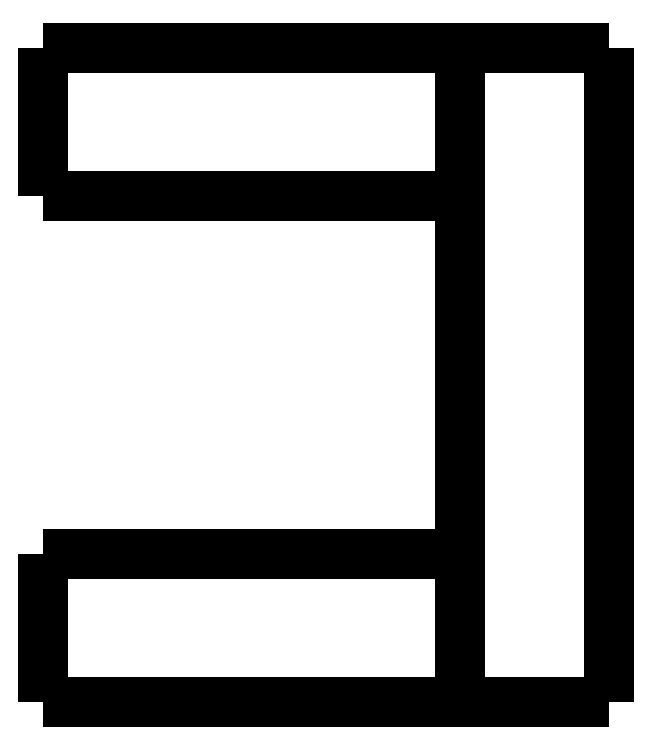
<metadata>
{"format":"dxf","ext":"dxf","renderer":"ezdxf+matplotlib","layout":"modelspace","background":"white","min_lineweight":24,"dpi":150}
</metadata>
<code>
0
SECTION
2
ENTITIES
0
LWPOLYLINE
8
0
90
51
70
0
10
-19
20
-6
10
-19
20
-6.1
10
-19
20
-6.2
10
-19
20
-6.3
10
-19
20
-6.4
10
-19
20
-6.5
10
-19
20
-6.6
10
-19
20
-6.7
10
-19
20
-6.8
10
-19
20
-6.9
10
-19
20
-7
10
-19
20
-7.1
10
-19
20
-7.2
10
-19
20
-7.3
10
-19
20
-7.4
10
-19
20
-7.5
10
-19
20
-7.6
10
-19
20
-7.7
10
-19
20
-7.8
10
-19
20
-7.9
10
-19
20
-8
10
-19
20
-8.1
10
-19
20
-8.2
10
-19
20
-8.3
10
-19
20
-8.4
10
-19
20
-8.5
10
-19
20
-8.6
10
-19
20
-8.7
10
-19
20
-8.8
10
-19
20
-8.9
10
-19
20
-9
10
-19
20
-9.1
10
-19
20
-9.2
10
-19
20
-9.3
10
-19
20
-9.4
10
-19
20
-9.5
10
-19
20
-9.6
10
-19
20
-9.7
10
-19
20
-9.8
10
-19
20
-9.9
10
-19
20
-10
10
-19
20
-10.1
10
-19
20
-10.2
10
-19
20
-10.3
10
-19
20
-10.4
10
-19
20
-10.5
10
-19
20
-10.6
10
-19
20
-10.7
10
-19
20
-10.8
10
-19
20
-10.9
10
-19
20
-11
0
LWPOLYLINE
8
0
90
51
70
0
10
-19
20
6
10
-19
20
6.1
10
-19
20
6.2
10
-19
20
6.3
10
-19
20
6.4
10
-19
20
6.5
10
-19
20
6.6
10
-19
20
6.7
10
-19
20
6.8
10
-19
20
6.9
10
-19
20
7
10
-19
20
7.1
10
-19
20
7.2
10
-19
20
7.3
10
-19
20
7.4
10
-19
20
7.5
10
-19
20
7.6
10
-19
20
7.7
10
-19
20
7.8
10
-19
20
7.9
10
-19
20
8
10
-19
20
8.1
10
-19
20
8.2
10
-19
20
8.3
10
-19
20
8.4
10
-19
20
8.5
10
-19
20
8.6
10
-19
20
8.7
10
-19
20
8.8
10
-19
20
8.9
10
-19
20
9
10
-19
20
9.1
10
-19
20
9.2
10
-19
20
9.3
10
-19
20
9.4
10
-19
20
9.5
10
-19
20
9.6
10
-19
20
9.7
10
-19
20
9.8
10
-19
20
9.9
10
-19
20
10
10
-19
20
10.1
10
-19
20
10.2
10
-19
20
10.3
10
-19
20
10.4
10
-19
20
10.5
10
-19
20
10.6
10
-19
20
10.7
10
-19
20
10.8
10
-19
20
10.9
10
-19
20
11
0
LWPOLYLINE
8
0
90
51
70
0
10
-5
20
-11
10
-4.9
20
-11
10
-4.8
20
-11
10
-4.7
20
-11
10
-4.6
20
-11
10
-4.5
20
-11
10
-4.4
20
-11
10
-4.3
20
-11
10
-4.2
20
-11
10
-4.1
20
-11
10
-4
20
-11
10
-3.9
20
-11
10
-3.8
20
-11
10
-3.7
20
-11
10
-3.6
20
-11
10
-3.5
20
-11
10
-3.4
20
-11
10
-3.3
20
-11
10
-3.2
20
-11
10
-3.1
20
-11
10
-3
20
-11
10
-2.9
20
-11
10
-2.8
20
-11
10
-2.7
20
-11
10
-2.6
20
-11
10
-2.5
20
-11
10
-2.4
20
-11
10
-2.3
20
-11
10
-2.2
20
-11
10
-2.1
20
-11
10
-2
20
-11
10
-1.9
20
-11
10
-1.8
20
-11
10
-1.7
20
-11
10
-1.6
20
-11
10
-1.5
20
-11
10
-1.4
20
-11
10
-1.3
20
-11
10
-1.2
20
-11
10
-1.1
20
-11
10
-1
20
-11
10
-0.9
20
-11
10
-0.8
20
-11
10
-0.7
20
-11
10
-0.6
20
-11
10
-0.5
20
-11
10
-0.4
20
-11
10
-0.3
20
-11
10
-0.2
20
-11
10
-0.1
20
-11
10
0
20
-11
0
LWPOLYLINE
8
0
90
51
70
0
10
-5
20
-11
10
-5.14
20
-11
10
-5.28
20
-11
10
-5.42
20
-11
10
-5.56
20
-11
10
-5.7
20
-11
10
-5.84
20
-11
10
-5.98
20
-11
10
-6.12
20
-11
10
-6.26
20
-11
10
-6.4
20
-11
10
-6.54
20
-11
10
-6.68
20
-11
10
-6.82
20
-11
10
-6.96
20
-11
10
-7.1
20
-11
10
-7.24
20
-11
10
-7.38
20
-11
10
-7.52
20
-11
10
-7.66
20
-11
10
-7.8
20
-11
10
-7.94
20
-11
10
-8.08
20
-11
10
-8.22
20
-11
10
-8.36
20
-11
10
-8.5
20
-11
10
-8.64
20
-11
10
-8.78
20
-11
10
-8.92
20
-11
10
-9.06
20
-11
10
-9.2
20
-11
10
-9.34
20
-11
10
-9.48
20
-11
10
-9.62
20
-11
10
-9.76
20
-11
10
-9.9
20
-11
10
-10.04
20
-11
10
-10.18
20
-11
10
-10.32
20
-11
10
-10.46
20
-11
10
-10.6
20
-11
10
-10.74
20
-11
10
-10.88
20
-11
10
-11.02
20
-11
10
-11.16
20
-11
10
-11.3
20
-11
10
-11.44
20
-11
10
-11.58
20
-11
10
-11.72
20
-11
10
-11.86
20
-11
10
-12
20
-11
0
LWPOLYLINE
8
0
90
51
70
0
10
-12
20
-11
10
-12.22
20
-11
10
-12.44
20
-11
10
-12.66
20
-11
10
-12.88
20
-11
10
-13.09
20
-11
10
-13.31
20
-11
10
-13.53
20
-11
10
-13.74
20
-11
10
-13.95
20
-11
10
-14.16
20
-11
10
-14.37
20
-11
10
-14.57
20
-11
10
-14.78
20
-11
10
-14.98
20
-11
10
-15.17
20
-11
10
-15.37
20
-11
10
-15.56
20
-11
10
-15.75
20
-11
10
-15.93
20
-11
10
-16.11
20
-11
10
-16.29
20
-11
10
-16.46
20
-11
10
-16.62
20
-11
10
-16.79
20
-11
10
-16.95
20
-11
10
-17.1
20
-11
10
-17.24
20
-11
10
-17.39
20
-11
10
-17.53
20
-11
10
-17.65
20
-11
10
-17.78
20
-11
10
-17.91
20
-11
10
-18.02
20
-11
10
-18.12
20
-11
10
-18.23
20
-11
10
-18.33
20
-11
10
-18.41
20
-11
10
-18.5
20
-11
10
-18.58
20
-11
10
-18.65
20
-11
10
-18.71
20
-11
10
-18.77
20
-11
10
-18.83
20
-11
10
-18.87
20
-11
10
-18.9
20
-11
10
-18.94
20
-11
10
-18.96
20
-11
10
-18.98
20
-11
10
-18.99
20
-11
10
-19
20
-11
0
LWPOLYLINE
8
0
90
51
70
0
10
-12
20
-6
10
-12.22
20
-6
10
-12.44
20
-6
10
-12.66
20
-6
10
-12.88
20
-6
10
-13.09
20
-6
10
-13.31
20
-6
10
-13.53
20
-6
10
-13.74
20
-6
10
-13.95
20
-6
10
-14.16
20
-6
10
-14.37
20
-6
10
-14.57
20
-6
10
-14.78
20
-6
10
-14.98
20
-6
10
-15.17
20
-6
10
-15.37
20
-6
10
-15.56
20
-6
10
-15.75
20
-6
10
-15.93
20
-6
10
-16.11
20
-6
10
-16.29
20
-6
10
-16.46
20
-6
10
-16.62
20
-6
10
-16.79
20
-6
10
-16.95
20
-6
10
-17.1
20
-6
10
-17.24
20
-6
10
-17.39
20
-6
10
-17.53
20
-6
10
-17.65
20
-6
10
-17.78
20
-6
10
-17.91
20
-6
10
-18.02
20
-6
10
-18.12
20
-6
10
-18.23
20
-6
10
-18.33
20
-6
10
-18.41
20
-6
10
-18.5
20
-6
10
-18.58
20
-6
10
-18.65
20
-6
10
-18.71
20
-6
10
-18.77
20
-6
10
-18.83
20
-6
10
-18.87
20
-6
10
-18.9
20
-6
10
-18.94
20
-6
10
-18.96
20
-6
10
-18.98
20
-6
10
-18.99
20
-6
10
-19
20
-6
0
LWPOLYLINE
8
0
90
51
70
0
10
-5
20
-6
10
-5.14
20
-6
10
-5.28
20
-6
10
-5.42
20
-6
10
-5.56
20
-6
10
-5.7
20
-6
10
-5.84
20
-6
10
-5.98
20
-6
10
-6.12
20
-6
10
-6.26
20
-6
10
-6.4
20
-6
10
-6.54
20
-6
10
-6.68
20
-6
10
-6.82
20
-6
10
-6.96
20
-6
10
-7.1
20
-6
10
-7.24
20
-6
10
-7.38
20
-6
10
-7.52
20
-6
10
-7.66
20
-6
10
-7.8
20
-6
10
-7.94
20
-6
10
-8.08
20
-6
10
-8.22
20
-6
10
-8.36
20
-6
10
-8.5
20
-6
10
-8.64
20
-6
10
-8.78
20
-6
10
-8.92
20
-6
10
-9.06
20
-6
10
-9.2
20
-6
10
-9.34
20
-6
10
-9.48
20
-6
10
-9.62
20
-6
10
-9.76
20
-6
10
-9.9
20
-6
10
-10.04
20
-6
10
-10.18
20
-6
10
-10.32
20
-6
10
-10.46
20
-6
10
-10.6
20
-6
10
-10.74
20
-6
10
-10.88
20
-6
10
-11.02
20
-6
10
-11.16
20
-6
10
-11.3
20
-6
10
-11.44
20
-6
10
-11.58
20
-6
10
-11.72
20
-6
10
-11.86
20
-6
10
-12
20
-6
0
LWPOLYLINE
8
0
90
51
70
0
10
0
20
-11
10
0
20
-10.56
10
0
20
-10.12
10
0
20
-9.68
10
0
20
-9.24
10
0
20
-8.8
10
0
20
-8.36
10
0
20
-7.92
10
0
20
-7.48
10
0
20
-7.04
10
0
20
-6.6
10
0
20
-6.16
10
0
20
-5.72
10
0
20
-5.28
10
0
20
-4.84
10
0
20
-4.4
10
0
20
-3.96
10
0
20
-3.52
10
0
20
-3.08
10
0
20
-2.64
10
0
20
-2.2
10
0
20
-1.76
10
0
20
-1.32
10
0
20
-0.88
10
0
20
-0.44
10
0
20
0
10
0
20
0.44
10
0
20
0.88
10
0
20
1.32
10
0
20
1.76
10
0
20
2.2
10
0
20
2.64
10
0
20
3.08
10
0
20
3.52
10
0
20
3.96
10
0
20
4.4
10
0
20
4.84
10
0
20
5.28
10
0
20
5.72
10
0
20
6.16
10
0
20
6.6
10
0
20
7.04
10
0
20
7.48
10
0
20
7.92
10
0
20
8.36
10
0
20
8.8
10
0
20
9.24
10
0
20
9.68
10
0
20
10.12
10
0
20
10.56
10
0
20
11
0
LWPOLYLINE
8
0
90
51
70
0
10
-5
20
-11
10
-5
20
-10.56
10
-5
20
-10.12
10
-5
20
-9.68
10
-5
20
-9.24
10
-5
20
-8.8
10
-5
20
-8.36
10
-5
20
-7.92
10
-5
20
-7.48
10
-5
20
-7.04
10
-5
20
-6.6
10
-5
20
-6.16
10
-5
20
-5.72
10
-5
20
-5.28
10
-5
20
-4.84
10
-5
20
-4.4
10
-5
20
-3.96
10
-5
20
-3.52
10
-5
20
-3.08
10
-5
20
-2.64
10
-5
20
-2.2
10
-5
20
-1.76
10
-5
20
-1.32
10
-5
20
-0.88
10
-5
20
-0.44
10
-5
20
0
10
-5
20
0.44
10
-5
20
0.88
10
-5
20
1.32
10
-5
20
1.76
10
-5
20
2.2
10
-5
20
2.64
10
-5
20
3.08
10
-5
20
3.52
10
-5
20
3.96
10
-5
20
4.4
10
-5
20
4.84
10
-5
20
5.28
10
-5
20
5.72
10
-5
20
6.16
10
-5
20
6.6
10
-5
20
7.04
10
-5
20
7.48
10
-5
20
7.92
10
-5
20
8.36
10
-5
20
8.8
10
-5
20
9.24
10
-5
20
9.68
10
-5
20
10.12
10
-5
20
10.56
10
-5
20
11
0
LWPOLYLINE
8
0
90
51
70
0
10
-12
20
6
10
-11.86
20
6
10
-11.72
20
6
10
-11.58
20
6
10
-11.44
20
6
10
-11.3
20
6
10
-11.16
20
6
10
-11.02
20
6
10
-10.88
20
6
10
-10.74
20
6
10
-10.6
20
6
10
-10.46
20
6
10
-10.32
20
6
10
-10.18
20
6
10
-10.04
20
6
10
-9.9
20
6
10
-9.76
20
6
10
-9.62
20
6
10
-9.48
20
6
10
-9.34
20
6
10
-9.2
20
6
10
-9.06
20
6
10
-8.92
20
6
10
-8.78
20
6
10
-8.64
20
6
10
-8.5
20
6
10
-8.36
20
6
10
-8.22
20
6
10
-8.08
20
6
10
-7.94
20
6
10
-7.8
20
6
10
-7.66
20
6
10
-7.52
20
6
10
-7.38
20
6
10
-7.24
20
6
10
-7.1
20
6
10
-6.96
20
6
10
-6.82
20
6
10
-6.68
20
6
10
-6.54
20
6
10
-6.4
20
6
10
-6.26
20
6
10
-6.12
20
6
10
-5.98
20
6
10
-5.84
20
6
10
-5.7
20
6
10
-5.56
20
6
10
-5.42
20
6
10
-5.28
20
6
10
-5.14
20
6
10
-5
20
6
0
LWPOLYLINE
8
0
90
51
70
0
10
-19
20
6
10
-18.99
20
6
10
-18.98
20
6
10
-18.96
20
6
10
-18.94
20
6
10
-18.9
20
6
10
-18.87
20
6
10
-18.83
20
6
10
-18.77
20
6
10
-18.71
20
6
10
-18.65
20
6
10
-18.58
20
6
10
-18.5
20
6
10
-18.41
20
6
10
-18.33
20
6
10
-18.23
20
6
10
-18.12
20
6
10
-18.02
20
6
10
-17.91
20
6
10
-17.78
20
6
10
-17.65
20
6
10
-17.53
20
6
10
-17.39
20
6
10
-17.24
20
6
10
-17.1
20
6
10
-16.95
20
6
10
-16.79
20
6
10
-16.62
20
6
10
-16.46
20
6
10
-16.29
20
6
10
-16.11
20
6
10
-15.93
20
6
10
-15.75
20
6
10
-15.56
20
6
10
-15.37
20
6
10
-15.17
20
6
10
-14.98
20
6
10
-14.78
20
6
10
-14.57
20
6
10
-14.37
20
6
10
-14.16
20
6
10
-13.95
20
6
10
-13.74
20
6
10
-13.53
20
6
10
-13.31
20
6
10
-13.09
20
6
10
-12.88
20
6
10
-12.66
20
6
10
-12.44
20
6
10
-12.22
20
6
10
-12
20
6
0
LWPOLYLINE
8
0
90
51
70
0
10
-5
20
11
10
-4.9
20
11
10
-4.8
20
11
10
-4.7
20
11
10
-4.6
20
11
10
-4.5
20
11
10
-4.4
20
11
10
-4.3
20
11
10
-4.2
20
11
10
-4.1
20
11
10
-4
20
11
10
-3.9
20
11
10
-3.8
20
11
10
-3.7
20
11
10
-3.6
20
11
10
-3.5
20
11
10
-3.4
20
11
10
-3.3
20
11
10
-3.2
20
11
10
-3.1
20
11
10
-3
20
11
10
-2.9
20
11
10
-2.8
20
11
10
-2.7
20
11
10
-2.6
20
11
10
-2.5
20
11
10
-2.4
20
11
10
-2.3
20
11
10
-2.2
20
11
10
-2.1
20
11
10
-2
20
11
10
-1.9
20
11
10
-1.8
20
11
10
-1.7
20
11
10
-1.6
20
11
10
-1.5
20
11
10
-1.4
20
11
10
-1.3
20
11
10
-1.2
20
11
10
-1.1
20
11
10
-1
20
11
10
-0.9
20
11
10
-0.8
20
11
10
-0.7
20
11
10
-0.6
20
11
10
-0.5
20
11
10
-0.4
20
11
10
-0.3
20
11
10
-0.2
20
11
10
-0.1
20
11
10
0
20
11
0
LWPOLYLINE
8
0
90
51
70
0
10
-19
20
11
10
-18.99
20
11
10
-18.98
20
11
10
-18.96
20
11
10
-18.94
20
11
10
-18.9
20
11
10
-18.87
20
11
10
-18.83
20
11
10
-18.77
20
11
10
-18.71
20
11
10
-18.65
20
11
10
-18.58
20
11
10
-18.5
20
11
10
-18.41
20
11
10
-18.33
20
11
10
-18.23
20
11
10
-18.12
20
11
10
-18.02
20
11
10
-17.91
20
11
10
-17.78
20
11
10
-17.65
20
11
10
-17.53
20
11
10
-17.39
20
11
10
-17.24
20
11
10
-17.1
20
11
10
-16.95
20
11
10
-16.79
20
11
10
-16.62
20
11
10
-16.46
20
11
10
-16.29
20
11
10
-16.11
20
11
10
-15.93
20
11
10
-15.75
20
11
10
-15.56
20
11
10
-15.37
20
11
10
-15.17
20
11
10
-14.98
20
11
10
-14.78
20
11
10
-14.57
20
11
10
-14.37
20
11
10
-14.16
20
11
10
-13.95
20
11
10
-13.74
20
11
10
-13.53
20
11
10
-13.31
20
11
10
-13.09
20
11
10
-12.88
20
11
10
-12.66
20
11
10
-12.44
20
11
10
-12.22
20
11
10
-12
20
11
0
LWPOLYLINE
8
0
90
51
70
0
10
-12
20
11
10
-11.86
20
11
10
-11.72
20
11
10
-11.58
20
11
10
-11.44
20
11
10
-11.3
20
11
10
-11.16
20
11
10
-11.02
20
11
10
-10.88
20
11
10
-10.74
20
11
10
-10.6
20
11
10
-10.46
20
11
10
-10.32
20
11
10
-10.18
20
11
10
-10.04
20
11
10
-9.9
20
11
10
-9.76
20
11
10
-9.62
20
11
10
-9.48
20
11
10
-9.34
20
11
10
-9.2
20
11
10
-9.06
20
11
10
-8.92
20
11
10
-8.78
20
11
10
-8.64
20
11
10
-8.5
20
11
10
-8.36
20
11
10
-8.22
20
11
10
-8.08
20
11
10
-7.94
20
11
10
-7.8
20
11
10
-7.66
20
11
10
-7.52
20
11
10
-7.38
20
11
10
-7.24
20
11
10
-7.1
20
11
10
-6.96
20
11
10
-6.82
20
11
10
-6.68
20
11
10
-6.54
20
11
10
-6.4
20
11
10
-6.26
20
11
10
-6.12
20
11
10
-5.98
20
11
10
-5.84
20
11
10
-5.7
20
11
10
-5.56
20
11
10
-5.42
20
11
10
-5.28
20
11
10
-5.14
20
11
10
-5
20
11
0
ENDSEC
0
EOF

</code>
